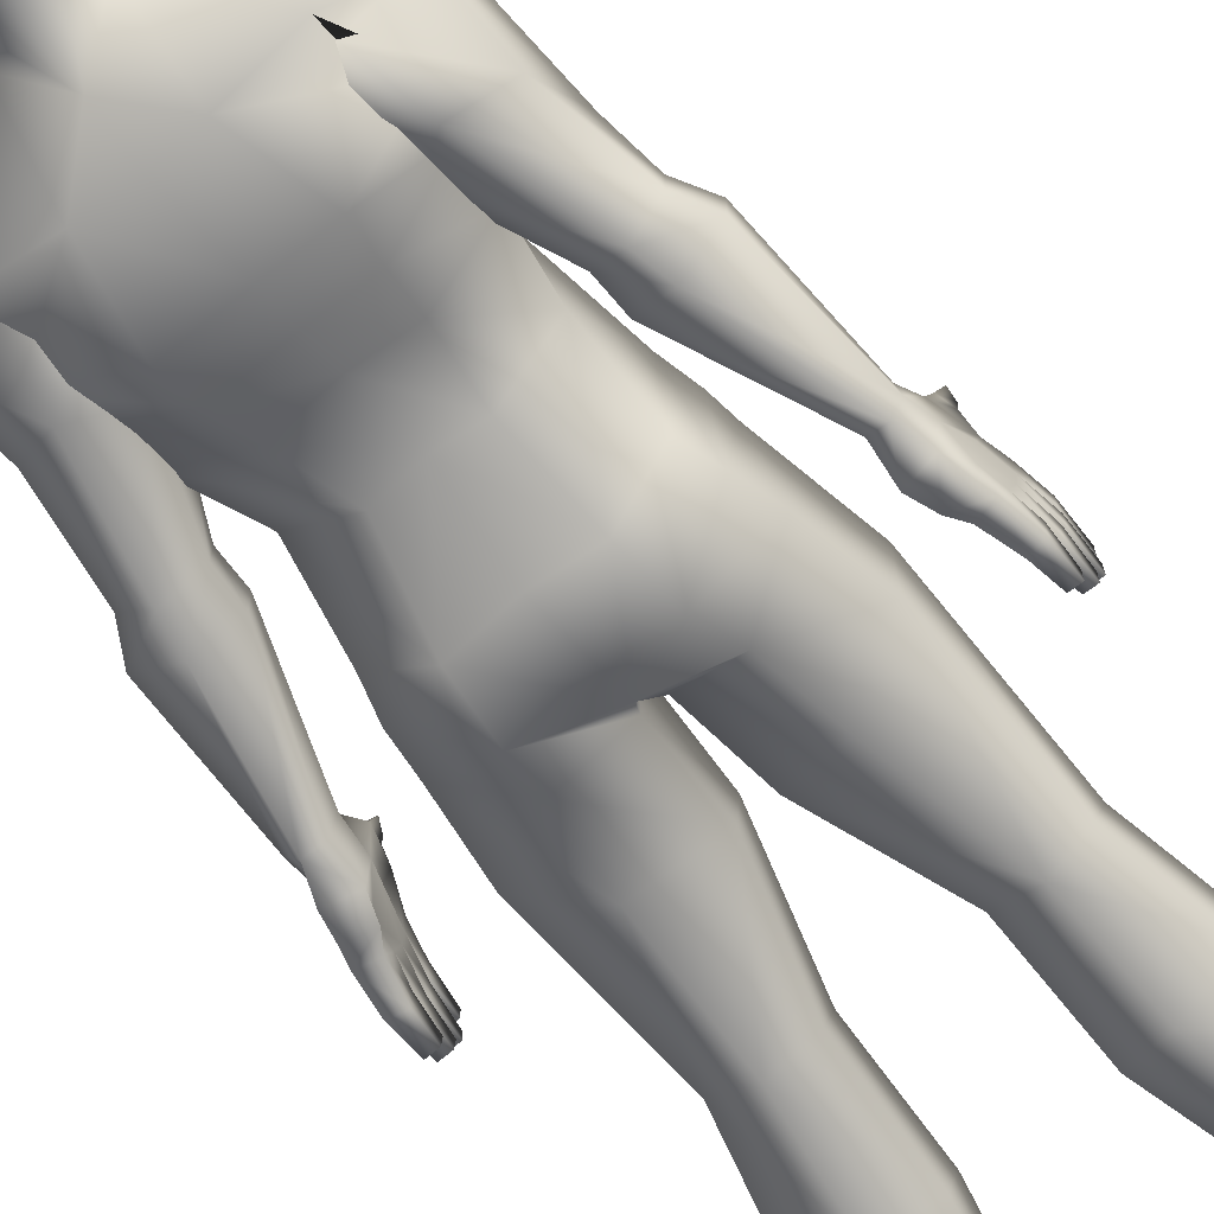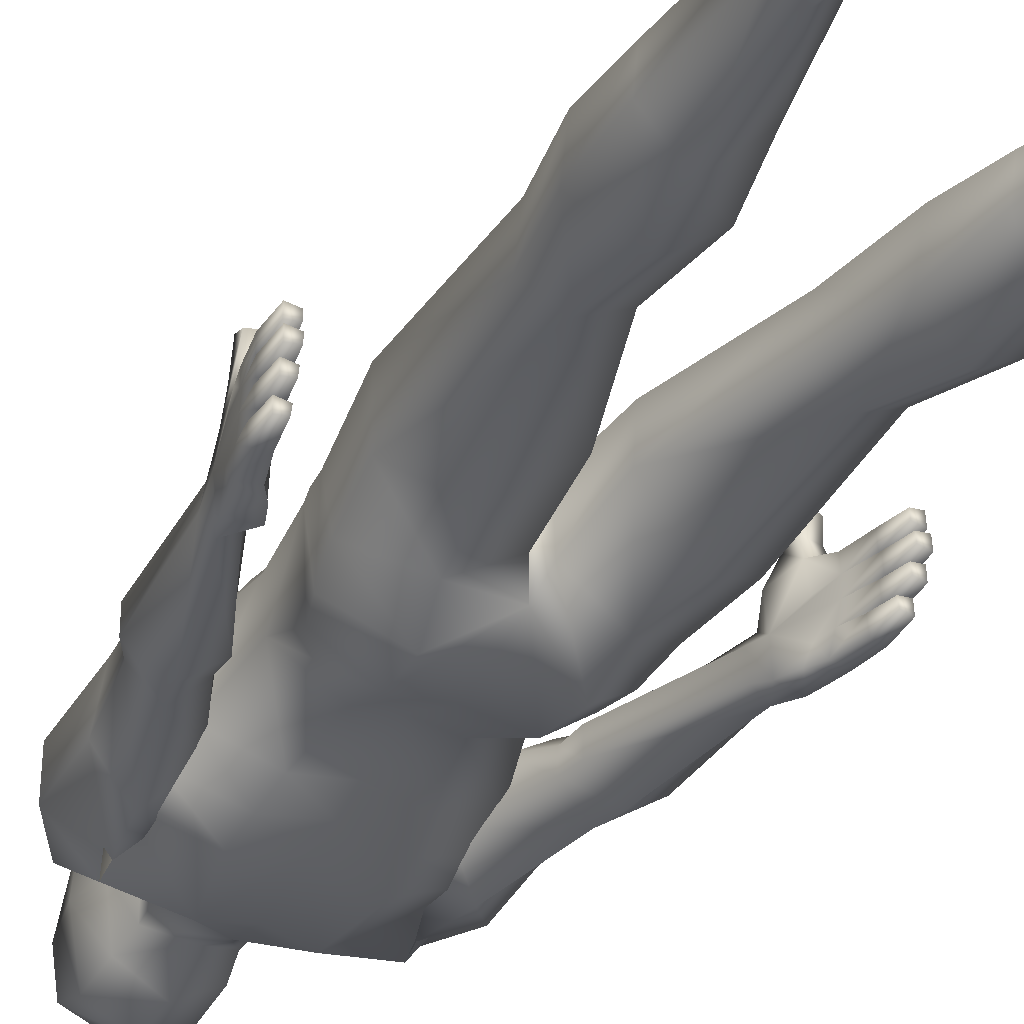
<metadata>
{"format":"obj","ext":"obj","renderer":"f3d","projection":"perspective","resolution":1024,"background":"white","views":[{"elev":-67.0,"azim":-141.0,"up":"+Z"},{"elev":-35.6,"azim":-28.3,"up":"+Z"}]}
</metadata>
<code>
o HumanMale
v -0.7742 0.8715 -0.006095
v -0.7895 0.8348 -0.0159
v -0.79 0.8336 -0.04222
v -0.8137 0.8718 -0.01564
v -0.8212 0.8419 -0.01575
v -0.8217 0.8407 -0.04207
v -0.8214 0.8431 -0.06849
v -0.7897 0.8359 -0.06864
v -0.7605 0.9114 -0.1236
v -0.8016 0.92 -0.1239
v -0.8042 0.7839 -0.06724
v -0.8296 0.7897 -0.06711
v -0.8292 0.7908 -0.04079
v -0.8038 0.7851 -0.04092
v -0.8097 0.7379 -0.04552
v -0.828 0.7393 -0.0422
v -0.8284 0.7383 -0.06326
v -0.81 0.7372 -0.06026
v -0.827 0.795 -0.09626
v -0.8042 0.7899 -0.09637
v -0.8028 0.7908 -0.07006
v -0.8281 0.7966 -0.06993
v -0.8263 0.7485 -0.07143
v -0.8079 0.7471 -0.07475
v -0.8096 0.7468 -0.08948
v -0.8262 0.7474 -0.09249
v -0.8284 0.795 -0.03816
v -0.828 0.7962 -0.01184
v -0.803 0.7893 -0.03828
v -0.8026 0.7905 -0.01196
v -0.8085 0.7433 -0.01656
v -0.8088 0.7426 -0.0313
v -0.8268 0.7446 -0.01324
v -0.8272 0.7436 -0.0343
v -0.8015 0.9266 -0.02078
v -0.8083 0.9218 -0.07362
v -0.7565 0.9173 -0.02011
v -0.7581 0.9112 -0.07334
v -0.7714 0.9048 0.01882
v -0.8023 0.9113 0.01819
v -0.8064 0.8856 0.02689
v -0.779 0.8798 0.02745
v -0.7838 0.8746 0.06078
v -0.8042 0.8803 0.05855
v -0.8051 0.8959 0.06227
v -0.7761 0.8899 0.06298
v -0.8229 0.7664 -0.1194
v -0.8063 0.7657 -0.1164
v -0.8046 0.7661 -0.1017
v -0.8229 0.7674 -0.09838
v -0.8248 0.8155 -0.09688
v -0.7994 0.8098 -0.097
v -0.8009 0.8088 -0.1233
v -0.8237 0.814 -0.1232
v -0.8156 0.8636 -0.1237
v -0.7871 0.8572 -0.1238
v -0.7886 0.8454 -0.09509
v -0.8187 0.8522 -0.09494
v -0.7728 0.8786 -0.1249
v -0.8085 0.8875 -0.1252
v -0.7827 0.8749 -0.04366
v -0.8144 0.882 -0.04351
v -0.7831 0.8766 -0.09604
v -0.8132 0.8834 -0.09589
v -0.5 1.598 0.006751
v -0.5 1.395 0.09263
v -0.5 1.61 0.08716
v -0.5 1.683 -0.1537
v -0.6842 1.186 -0.09932
v -0.6841 1.186 -0.0652
v -0.7309 1.172 -0.03829
v -0.7675 1.201 -0.06513
v -0.7674 1.201 -0.09929
v -0.727 1.194 -0.1423
v -0.6997 1.381 -0.1172
v -0.6954 1.398 -0.001093
v -0.6744 1.484 0.04527
v -0.6907 1.544 -0.02877
v -0.6912 1.543 -0.1157
v -0.6676 1.477 -0.1655
v -0.7867 0.9592 -0.1171
v -0.8031 0.9621 -0.09405
v -0.7966 0.9609 -0.0553
v -0.7733 0.9568 -0.03954
v -0.756 0.9538 -0.06277
v -0.7626 0.955 -0.1017
v -0.5671 1.47 -0.185
v -0.5604 1.579 -0.09357
v -0.5599 1.581 -0.009367
v -0.5757 1.508 0.03336
v -0.5 1.473 0.0469
v -0.5 1.464 -0.1735
v -0.6425 1.161 -0.05578
v -0.6309 1.202 0.04419
v -0.6018 1.219 0.08717
v -0.561 1.148 -0.1153
v -0.5811 1.078 0.08509
v -0.6514 1.068 0.03732
v -0.5811 1.034 -0.1724
v -0.6528 1.051 -0.1123
v -0.6659 1.024 0.02252
v -0.5868 0.9925 0.06802
v -0.5868 0.953 -0.1805
v -0.6677 1.003 -0.1103
v -0.6549 0.1134 -0.0913
v -0.6549 0.1134 -0.04407
v -0.6894 0.1134 -0.01014
v -0.7239 0.1134 -0.04407
v -0.7239 0.1134 -0.0913
v -0.6894 0.1134 -0.1239
v -0.6409 0.5676 -0.08509
v -0.6955 0.5739 -0.05539
v -0.6973 0.5522 0.01161
v -0.6447 0.5226 0.04235
v -0.5834 0.5419 0.01161
v -0.5815 0.5636 -0.05539
v -0.6421 0.00286 -0.08829
v -0.6547 0.002861 -0.007083
v -0.6895 0.00286 -0.006883
v -0.7459 0.00286 -0.007083
v -0.7424 0.00286 -0.08829
v -0.6898 0.00286 -0.1349
v -0.7507 0.00286 0.1486
v -0.6924 0.00286 0.1768
v -0.6525 0.00286 0.1486
v -0.7483 0.0403 0.1486
v -0.6921 0.04313 0.1768
v -0.6525 0.0403 0.1486
v -0.5 1.534 0.0244
v -0.5 1.531 -0.1568
v -0.5568 1.638 -0.1009
v -0.5615 1.629 -0.009241
v -0.5 1.62 -0.1174
v -0.5998 1.389 0.09515
v -0.5924 1.35 -0.1742
v -0.5024 1.346 -0.1554
v -0.5651 1.684 -0.1168
v -0.5595 1.628 0.06496
v -0.5798 1.759 0.06372
v -0.5664 1.76 -0.1248
v -0.5 1.759 0.09518
v -0.5 1.759 -0.1629
v -0.5615 1.832 0.04299
v -0.5615 1.837 -0.09614
v -0.5 1.859 0.05914
v -0.5 1.856 -0.1063
v -0.6862 1.139 -0.1056
v -0.7366 1.148 -0.1438
v -0.7914 1.158 -0.1056
v -0.7915 1.158 -0.06546
v -0.7367 1.148 -0.03676
v -0.6861 1.139 -0.0655
v -0.6562 1.246 -0.05013
v -0.6325 1.315 -0.1048
v -0.7085 1.236 -0.02133
v -0.757 1.266 -0.05363
v -0.7446 1.335 -0.104
v -0.6845 1.355 -0.1587
v -0.5887 0.373 -0.01261
v -0.6569 0.3833 0.02393
v -0.731 0.4098 -0.01176
v -0.7293 0.4298 -0.08238
v -0.6534 0.4245 -0.1322
v -0.5866 0.3982 -0.08886
v -0.6987 0.8273 -0.08077
v -0.6983 0.8318 0.02645
v -0.6135 0.7817 -0.1367
v -0.612 0.7992 0.06545
v -0.522 0.7434 0.004925
v -0.5214 0.7505 -0.06641
v -0.4786 0.7505 -0.06641
v -0.478 0.7434 0.004925
v -0.388 0.7992 0.06545
v -0.3865 0.7817 -0.1367
v -0.3017 0.8318 0.02645
v -0.3013 0.8273 -0.08077
v -0.4134 0.3982 -0.08886
v -0.3466 0.4245 -0.1322
v -0.2707 0.4298 -0.08238
v -0.269 0.4098 -0.01176
v -0.3431 0.3833 0.02393
v -0.4113 0.373 -0.01261
v -0.3153 1.356 -0.1587
v -0.2552 1.335 -0.104
v -0.2428 1.267 -0.05363
v -0.2913 1.236 -0.02133
v -0.3673 1.315 -0.1048
v -0.3437 1.246 -0.05013
v -0.4385 1.837 -0.09614
v -0.4385 1.832 0.04299
v -0.4336 1.76 -0.1248
v -0.4202 1.759 0.06372
v -0.4405 1.628 0.06496
v -0.4349 1.684 -0.1168
v -0.4076 1.35 -0.1742
v -0.4002 1.389 0.09515
v -0.4385 1.629 -0.009241
v -0.4432 1.638 -0.1009
v -0.3475 0.0403 0.1486
v -0.3079 0.04313 0.1768
v -0.2517 0.0403 0.1486
v -0.3475 0.00286 0.1486
v -0.3076 0.00286 0.1768
v -0.2493 0.00286 0.1486
v -0.3102 0.00286 -0.1349
v -0.2576 0.00286 -0.08829
v -0.2541 0.00286 -0.007083
v -0.3105 0.00286 -0.006883
v -0.3453 0.002861 -0.007083
v -0.3579 0.00286 -0.08829
v -0.4185 0.5636 -0.05539
v -0.4167 0.5419 0.01161
v -0.3553 0.5226 0.04235
v -0.3027 0.5522 0.01161
v -0.3045 0.5739 -0.05539
v -0.3591 0.5676 -0.08509
v -0.3106 0.1134 -0.1239
v -0.2761 0.1134 -0.0913
v -0.2761 0.1134 -0.04407
v -0.3106 0.1134 -0.01014
v -0.3451 0.1134 -0.04407
v -0.3451 0.1134 -0.0913
v -0.5 0.9295 0.05504
v -0.5 0.9052 -0.1284
v -0.3323 1.003 -0.1103
v -0.4132 0.953 -0.1805
v -0.4132 0.9925 0.06802
v -0.3341 1.024 0.02252
v -0.5 1.078 0.08509
v -0.3472 1.051 -0.1123
v -0.4189 1.034 -0.1724
v -0.3486 1.068 0.03732
v -0.4189 1.078 0.08509
v -0.439 1.148 -0.1153
v -0.3982 1.219 0.08717
v -0.3691 1.202 0.04419
v -0.3575 1.161 -0.05578
v -0.5 1.219 0.07445
v -0.4243 1.508 0.03336
v -0.4401 1.581 -0.009367
v -0.4396 1.579 -0.09357
v -0.4329 1.47 -0.185
v -0.3323 1.477 -0.1655
v -0.3087 1.543 -0.1157
v -0.3092 1.544 -0.02877
v -0.3255 1.484 0.04527
v -0.3046 1.398 -0.001093
v -0.3003 1.381 -0.1172
v -0.2728 1.194 -0.1423
v -0.2324 1.201 -0.09929
v -0.2323 1.201 -0.06513
v -0.2689 1.172 -0.03829
v -0.3157 1.186 -0.0652
v -0.3156 1.186 -0.09932
v -0.5 1.037 -0.159
v -0.5 1.151 -0.1037
v -0.6922 0.00286 0.08016
v -0.7559 0.00286 0.07927
v -0.7533 0.04971 0.0823
v -0.651 0.00286 0.07927
v -0.6522 0.04971 0.0823
v -0.6917 0.06921 0.08636
v -0.3083 0.06921 0.08636
v -0.3478 0.04971 0.0823
v -0.349 0.00286 0.07927
v -0.2467 0.04971 0.0823
v -0.2441 0.00286 0.07927
v -0.3078 0.00286 0.08016
v -0.61 0.2723 -0.02135
v -0.6659 0.2891 0.008547
v -0.7258 0.3066 -0.01731
v -0.7246 0.32 -0.06937
v -0.6628 0.3308 -0.1191
v -0.6089 0.2856 -0.07341
v -0.3911 0.2856 -0.07341
v -0.3372 0.3308 -0.1191
v -0.2754 0.32 -0.06937
v -0.2742 0.3066 -0.0173
v -0.3341 0.2891 0.008547
v -0.39 0.2723 -0.02135
v -0.6799 0.942 -0.09098
v -0.6723 0.9868 0.0157
v -0.5983 0.8884 -0.1419
v -0.5918 0.9654 0.05109
v -0.4863 0.8796 -0.09011
v -0.4868 0.8851 0.003993
v -0.4082 0.9654 0.05109
v -0.4017 0.8884 -0.1419
v -0.3277 0.9868 0.0157
v -0.3201 0.942 -0.09098
v -0.5137 0.8796 -0.09011
v -0.5132 0.8851 0.003993
v -0.6673 1.266 -0.09822
v -0.6484 1.281 0.03516
v -0.6087 1.274 0.0905
v -0.5784 1.244 -0.1417
v -0.4216 1.244 -0.1417
v -0.3913 1.274 0.0905
v -0.3516 1.281 0.03516
v -0.3327 1.266 -0.09822
v -0.5 1.246 -0.1266
v -0.5 1.261 0.08288
v -0.6222 1.417 -0.03908
v -0.5952 1.424 -0.1144
v -0.6751 1.429 -0.008272
v -0.7473 1.447 -0.04324
v -0.7464 1.45 -0.115
v -0.6666 1.449 -0.1549
v -0.3332 1.449 -0.1549
v -0.2534 1.45 -0.115
v -0.2525 1.447 -0.04324
v -0.3247 1.429 -0.008272
v -0.4046 1.424 -0.1144
v -0.3776 1.417 -0.03908
v -0.5775 1.682 -0.02366
v -0.4225 1.682 -0.02366
v -0.5706 1.683 0.06624
v -0.5 1.683 0.09993
v -0.4294 1.683 0.06624
v -0.5869 1.758 -0.01961
v -0.4131 1.758 -0.01961
v -0.5705 1.841 -0.0243
v -0.4295 1.841 -0.0243
v -0.5 1.873 -0.02662
v -0.3137 1.14 -0.0655
v -0.2631 1.149 -0.03676
v -0.2083 1.158 -0.06546
v -0.2084 1.158 -0.1056
v -0.2632 1.149 -0.1438
v -0.3136 1.14 -0.1056
v -0.2372 0.9552 -0.1017
v -0.2438 0.954 -0.06277
v -0.2265 0.9571 -0.03954
v -0.2032 0.9611 -0.0553
v -0.1967 0.9623 -0.09405
v -0.2131 0.9594 -0.1171
v -0.1866 0.8836 -0.09589
v -0.2167 0.8768 -0.09604
v -0.1854 0.8822 -0.04351
v -0.2171 0.8751 -0.04366
v -0.1913 0.8877 -0.1252
v -0.227 0.8788 -0.1249
v -0.1811 0.8524 -0.09494
v -0.2113 0.8456 -0.09509
v -0.2127 0.8574 -0.1238
v -0.1842 0.8638 -0.1237
v -0.1761 0.8142 -0.1232
v -0.199 0.809 -0.1233
v -0.2004 0.81 -0.097
v -0.175 0.8157 -0.09688
v -0.1769 0.7676 -0.09838
v -0.1952 0.7663 -0.1017
v -0.1936 0.766 -0.1164
v -0.1769 0.7666 -0.1194
v -0.2237 0.8901 0.06298
v -0.1947 0.8961 0.06227
v -0.1956 0.8805 0.05855
v -0.216 0.8748 0.06078
v -0.2209 0.88 0.02745
v -0.1934 0.8858 0.02689
v -0.1975 0.9115 0.01819
v -0.2284 0.905 0.01882
v -0.2417 0.9114 -0.07334
v -0.2433 0.9175 -0.02011
v -0.1915 0.922 -0.07362
v -0.1983 0.9268 -0.02078
v -0.1726 0.7439 -0.0343
v -0.173 0.7448 -0.01324
v -0.1911 0.7428 -0.0313
v -0.1913 0.7435 -0.01656
v -0.1972 0.7907 -0.01196
v -0.1968 0.7895 -0.03828
v -0.1719 0.7964 -0.01184
v -0.1714 0.7952 -0.03816
v -0.1736 0.7477 -0.09249
v -0.1902 0.747 -0.08948
v -0.1919 0.7473 -0.07475
v -0.1736 0.7487 -0.07143
v -0.1717 0.7968 -0.06993
v -0.1971 0.791 -0.07005
v -0.1956 0.7901 -0.09637
v -0.1728 0.7952 -0.09626
v -0.1898 0.7375 -0.06026
v -0.1714 0.7385 -0.06325
v -0.1718 0.7395 -0.0422
v -0.1901 0.7381 -0.04552
v -0.196 0.7853 -0.04091
v -0.1707 0.7911 -0.04079
v -0.1702 0.7899 -0.06711
v -0.1956 0.7841 -0.06724
v -0.1982 0.9202 -0.1239
v -0.2393 0.9116 -0.1236
v -0.2102 0.8361 -0.06864
v -0.1784 0.8433 -0.06848
v -0.1781 0.8409 -0.04207
v -0.1786 0.8421 -0.01575
v -0.1861 0.872 -0.01564
v -0.2099 0.8338 -0.04222
v -0.2103 0.835 -0.0159
v -0.2256 0.8717 -0.006094
v -0.6778 1.33 -0.1119
v -0.6574 1.34 0.02372
v -0.6042 1.322 0.09574
v -0.5854 1.297 -0.1608
v -0.4146 1.297 -0.1608
v -0.3958 1.322 0.09574
v -0.3426 1.34 0.02372
v -0.3222 1.33 -0.1119
v -0.5 1.296 -0.1439
v -0.5 1.319 0.09067
f 1 4 5 2
f 8 3 14 11
f 7 8 11 12
f 6 7 12 13
f 3 6 13 14
f 14 13 16 15
f 13 12 17 16
f 12 11 18 17
f 11 14 15 18
f 15 16 17 18
f 7 58 19 22
f 57 8 21 20
f 8 7 22 21
f 21 22 23 24
f 20 21 24 25
f 22 19 26 23
f 19 20 25 26
f 24 23 26 25
f 5 6 27 28
f 6 3 29 27
f 2 5 28 30
f 3 2 30 29
f 29 30 31 32
f 30 28 33 31
f 27 29 32 34
f 28 27 34 33
f 31 33 34 32
f 37 35 40 39
f 1 37 39 42
f 35 4 41 40
f 4 1 42 41
f 41 42 43 44
f 40 41 44 45
f 42 39 46 43
f 39 40 45 46
f 44 43 46 45
f 83 35 37 84
f 82 36 35 83
f 81 10 36 82
f 85 38 9 86
f 84 37 38 85
f 49 50 47 48
f 54 53 48 47
f 51 54 47 50
f 53 52 49 48
f 52 51 50 49
f 56 57 52 53
f 58 55 54 51
f 55 56 53 54
f 81 86 9 10
f 10 9 59 60
f 55 60 59 56
f 7 36 64 58
f 55 58 64 60
f 10 60 64 36
f 6 62 36 7
f 4 35 36 62
f 4 62 6 5
f 3 8 38 61
f 8 57 63 38
f 1 61 38 37
f 9 38 63 59
f 56 59 63 57
f 1 2 3 61
f 19 58 57 20
f 51 52 57 58
f 80 79 88 87
f 79 78 89 88
f 78 77 90 89
f 97 98 101 102
f 100 99 103 104
f 99 255 224 103
f 229 97 102 223
f 98 100 104 101
f 105 106 118 117
f 108 109 121 120
f 109 110 122 121
f 110 105 117 122
f 128 127 124 125
f 127 126 123 124
f 89 90 91 129
f 87 88 130 92
f 88 89 132 131
f 65 132 89 129
f 130 88 131 133
f 91 90 134 66
f 87 92 136 135
f 76 134 90 77
f 75 80 87 135
f 238 95 97 229
f 94 98 97 95
f 93 100 98 94
f 93 96 99 100
f 256 255 99 96
f 132 65 67 138
f 133 131 137 68
f 68 137 140 142
f 139 141 145 143
f 142 140 144 146
f 119 120 121 122
f 117 118 119 122
f 69 147 148 74
f 147 86 81 148
f 74 148 149 73
f 148 81 82 149
f 73 149 150 72
f 149 82 83 150
f 72 150 151 71
f 150 83 84 151
f 71 151 152 70
f 151 84 85 152
f 70 152 147 69
f 152 85 86 147
f 70 153 155 71
f 71 155 156 72
f 72 156 157 73
f 73 157 158 74
f 154 69 74 158
f 69 154 153 70
f 254 253 188 187
f 187 183 249 254
f 250 249 183 184
f 251 250 184 185
f 252 251 185 186
f 253 252 186 188
f 253 254 330 325
f 252 253 325 326
f 251 252 326 327
f 250 251 327 328
f 249 250 328 329
f 254 249 329 330
f 210 205 208 209
f 208 205 206 207
f 142 146 189 191
f 192 190 145 141
f 68 142 191 194
f 133 68 194 198
f 67 65 197 193
f 256 234 231 255
f 237 230 231 234
f 237 236 232 230
f 236 235 233 232
f 238 229 233 235
f 248 195 242 243
f 247 246 239 196
f 242 195 136 92
f 91 66 196 239
f 130 133 198 241
f 65 129 240 197
f 241 198 197 240
f 242 92 130 241
f 240 129 91 239
f 200 203 204 201
f 199 202 203 200
f 217 205 210 222
f 218 206 205 217
f 219 207 206 218
f 222 210 209 221
f 232 228 225 230
f 229 223 227 233
f 231 226 224 255
f 230 225 226 231
f 233 227 228 232
f 245 240 239 246
f 244 241 240 245
f 243 242 241 244
f 119 257 258 120
f 257 124 123 258
f 120 258 259 108
f 258 123 126 259
f 118 260 257 119
f 260 125 124 257
f 106 261 260 118
f 261 128 125 260
f 108 259 262 107
f 259 126 127 262
f 107 262 261 106
f 262 127 128 261
f 221 264 263 220
f 264 199 200 263
f 220 263 266 219
f 263 200 201 266
f 209 265 264 221
f 265 202 199 264
f 208 268 265 209
f 268 203 202 265
f 219 266 267 207
f 266 201 204 267
f 207 267 268 208
f 267 204 203 268
f 159 269 274 164
f 269 106 105 274
f 160 270 269 159
f 270 107 106 269
f 161 271 270 160
f 271 108 107 270
f 162 272 271 161
f 272 109 108 271
f 163 273 272 162
f 273 110 109 272
f 164 274 273 163
f 274 105 110 273
f 178 276 275 177
f 276 217 222 275
f 179 277 276 178
f 277 218 217 276
f 180 278 277 179
f 278 219 218 277
f 181 279 278 180
f 279 220 219 278
f 182 280 279 181
f 280 221 220 279
f 177 275 280 182
f 275 222 221 280
f 104 281 282 101
f 281 165 166 282
f 103 283 281 104
f 283 167 165 281
f 101 282 284 102
f 282 166 168 284
f 102 284 292 223
f 284 168 169 292
f 224 291 283 103
f 291 170 167 283
f 223 292 291 224
f 292 169 170 291
f 224 285 286 223
f 285 171 172 286
f 226 288 285 224
f 288 174 171 285
f 223 286 287 227
f 286 172 173 287
f 227 287 289 228
f 287 173 175 289
f 225 290 288 226
f 290 176 174 288
f 228 289 290 225
f 289 175 176 290
f 293 93 94 294
f 294 94 95 295
f 238 302 295 95
f 296 96 93 293
f 96 296 301 256
f 256 301 297 234
f 300 237 234 297
f 235 298 302 238
f 298 235 236 299
f 299 236 237 300
f 153 303 305 155
f 303 76 77 305
f 155 305 306 156
f 305 77 78 306
f 156 306 307 157
f 306 78 79 307
f 157 307 308 158
f 307 79 80 308
f 75 304 308 80
f 304 154 158 308
f 154 304 303 153
f 304 75 76 303
f 188 314 313 187
f 314 247 248 313
f 243 309 313 248
f 309 183 187 313
f 183 309 310 184
f 309 243 244 310
f 184 310 311 185
f 310 244 245 311
f 185 311 312 186
f 311 245 246 312
f 186 312 314 188
f 312 246 247 314
f 67 318 317 138
f 318 141 139 317
f 193 319 318 67
f 319 192 141 318
f 193 197 316 319
f 194 316 197 198
f 132 138 317 315
f 131 132 315 137
f 192 319 316 321
f 191 321 316 194
f 139 320 315 317
f 137 315 320 140
f 190 192 321 323
f 189 323 321 191
f 140 320 322 144
f 139 143 322 320
f 145 190 323 324
f 143 145 324 322
f 144 322 324 146
f 146 324 323 189
f 325 330 331 332
f 326 325 332 333
f 327 326 333 334
f 328 327 334 335
f 329 328 335 336
f 330 329 336 331
f 350 343 344 349
f 382 381 344 343
f 400 340 398 399
f 345 344 338 342
f 392 342 338 363
f 400 364 363 340
f 393 363 338 344
f 398 340 363 393
f 397 396 395 339
f 397 339 365 366
f 395 394 365 339
f 391 365 337 341
f 346 341 337 343
f 394 343 337 365
f 346 345 342 341
f 391 341 342 392
f 336 391 392 331
f 346 347 348 345
f 343 350 347 346
f 345 348 349 344
f 349 352 351 350
f 348 353 352 349
f 350 351 354 347
f 347 354 353 348
f 352 353 354 351
f 333 332 363 364
f 332 331 392 363
f 336 335 365 391
f 335 334 366 365
f 334 333 364 366
f 357 356 355 358
f 362 355 356 361
f 359 358 355 362
f 361 356 357 360
f 360 357 358 359
f 397 360 359 400
f 366 361 360 397
f 400 359 362 364
f 364 362 361 366
f 370 369 367 368
f 373 368 367 374
f 374 367 369 372
f 371 370 368 373
f 372 369 370 371
f 398 372 371 399
f 399 371 373 396
f 395 374 372 398
f 396 373 374 395
f 377 376 375 378
f 382 375 376 381
f 379 378 375 382
f 381 376 377 380
f 380 377 378 379
f 393 380 379 394
f 344 381 380 393
f 394 379 382 343
f 386 383 384 385
f 390 383 386 387
f 389 384 383 390
f 388 385 384 389
f 387 386 385 388
f 398 387 388 395
f 395 388 389 394
f 394 389 390 393
f 393 390 387 398
f 400 399 396 397
f 75 401 402 76
f 401 293 294 402
f 76 402 403 134
f 402 294 295 403
f 302 410 403 295
f 410 66 134 403
f 135 404 401 75
f 404 296 293 401
f 296 404 409 301
f 404 135 136 409
f 301 409 405 297
f 409 136 195 405
f 248 408 405 195
f 408 300 297 405
f 298 406 410 302
f 406 196 66 410
f 196 406 407 247
f 406 298 299 407
f 247 407 408 248
f 407 299 300 408
f 180 214 213 181
f 179 215 214 180
f 181 213 212 182
f 177 182 212 211
f 177 211 216 178
f 178 216 215 179
f 173 213 214 175
f 172 212 213 173
f 171 211 212 172
f 175 214 215 176
f 174 176 215 216
f 171 174 216 211
f 114 115 169 168
f 113 114 168 166
f 112 113 166 165
f 114 160 159 115
f 115 159 164 116
f 113 161 160 114
f 112 162 161 113
f 115 116 170 169
f 111 167 170 116
f 111 112 165 167
f 111 116 164 163
f 111 163 162 112

</code>
